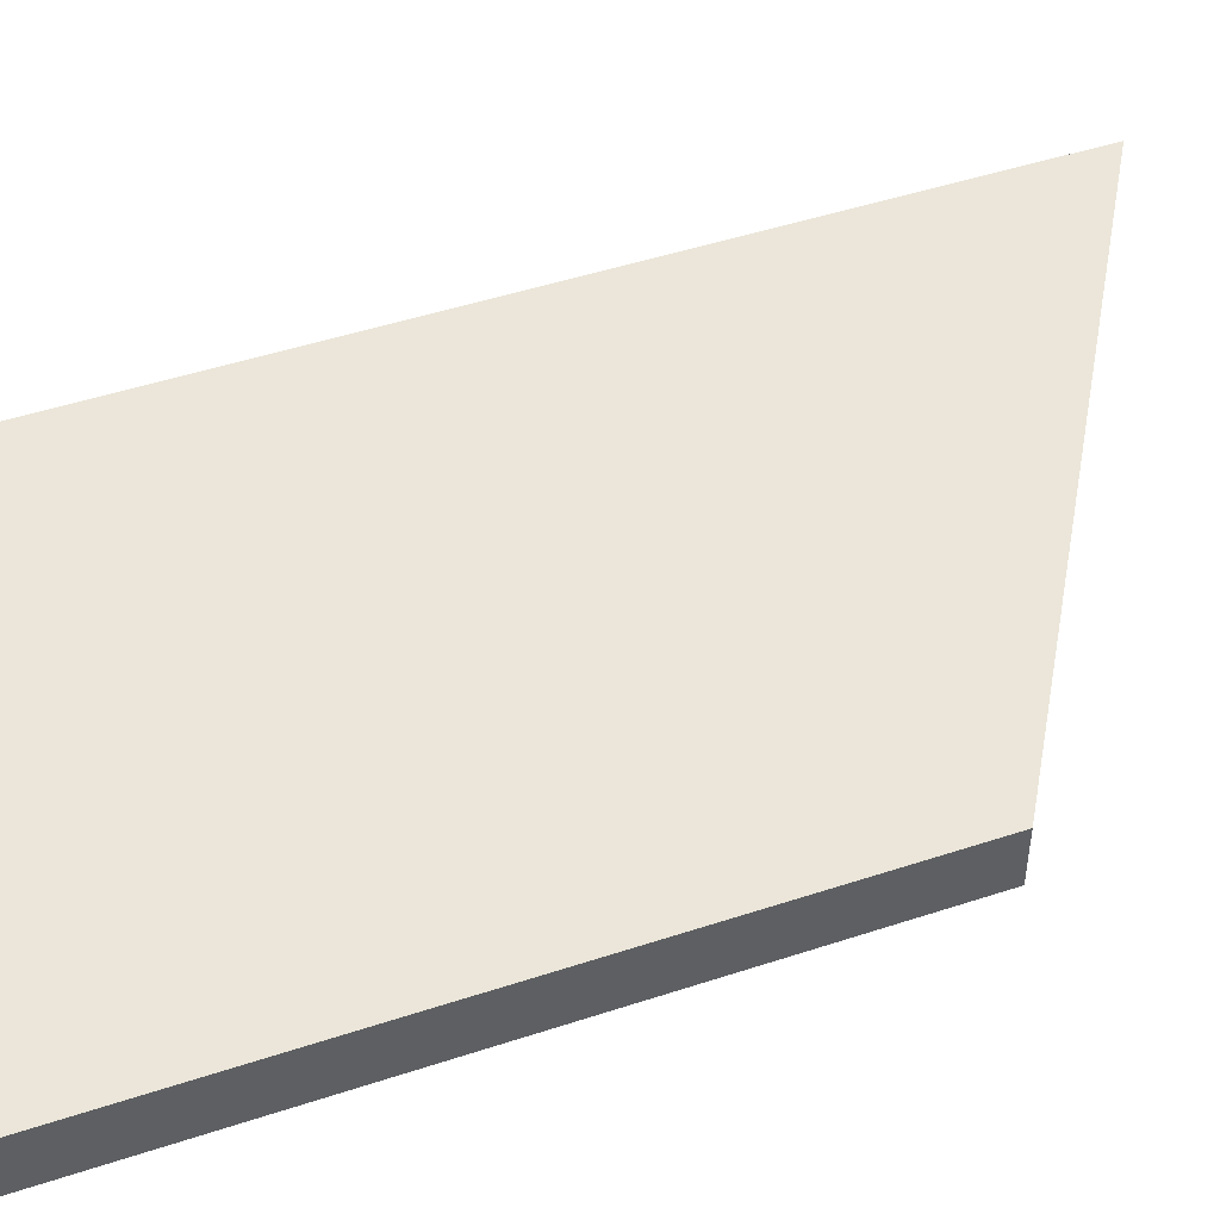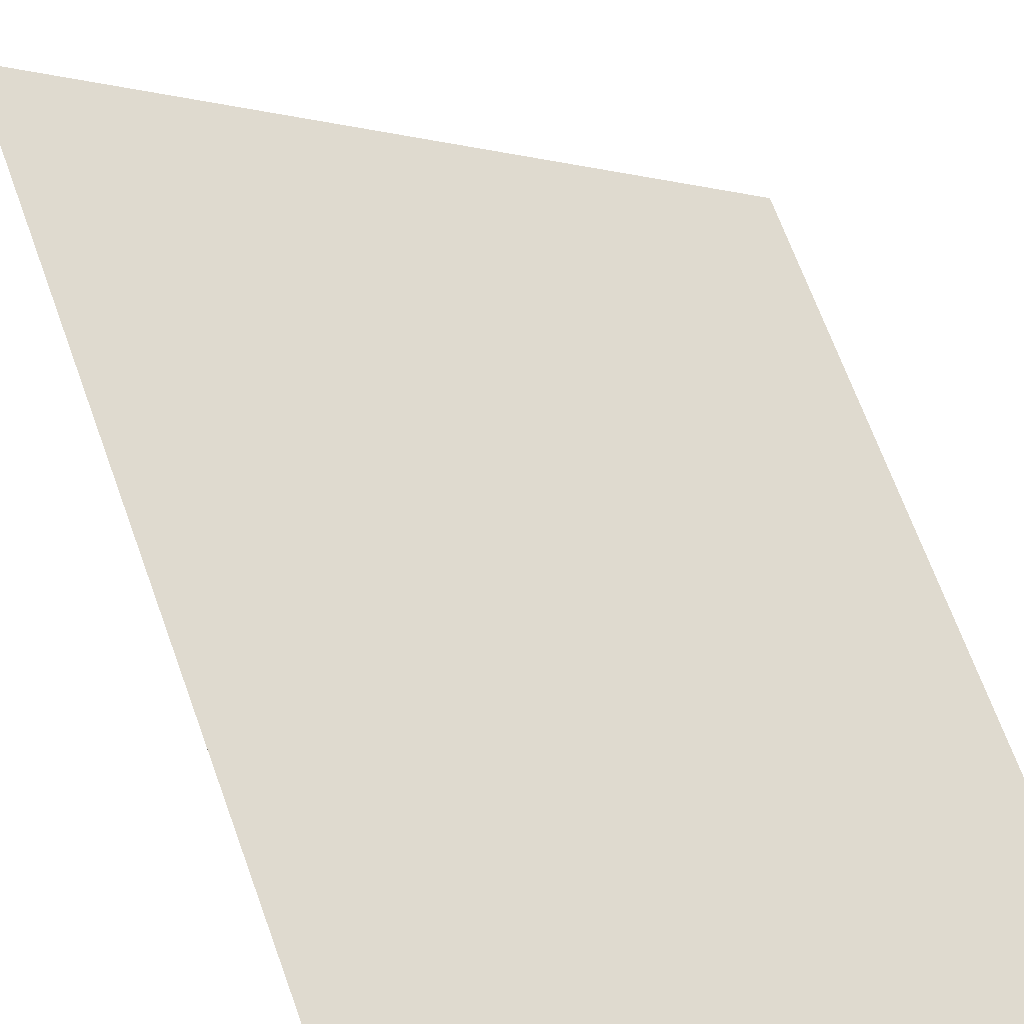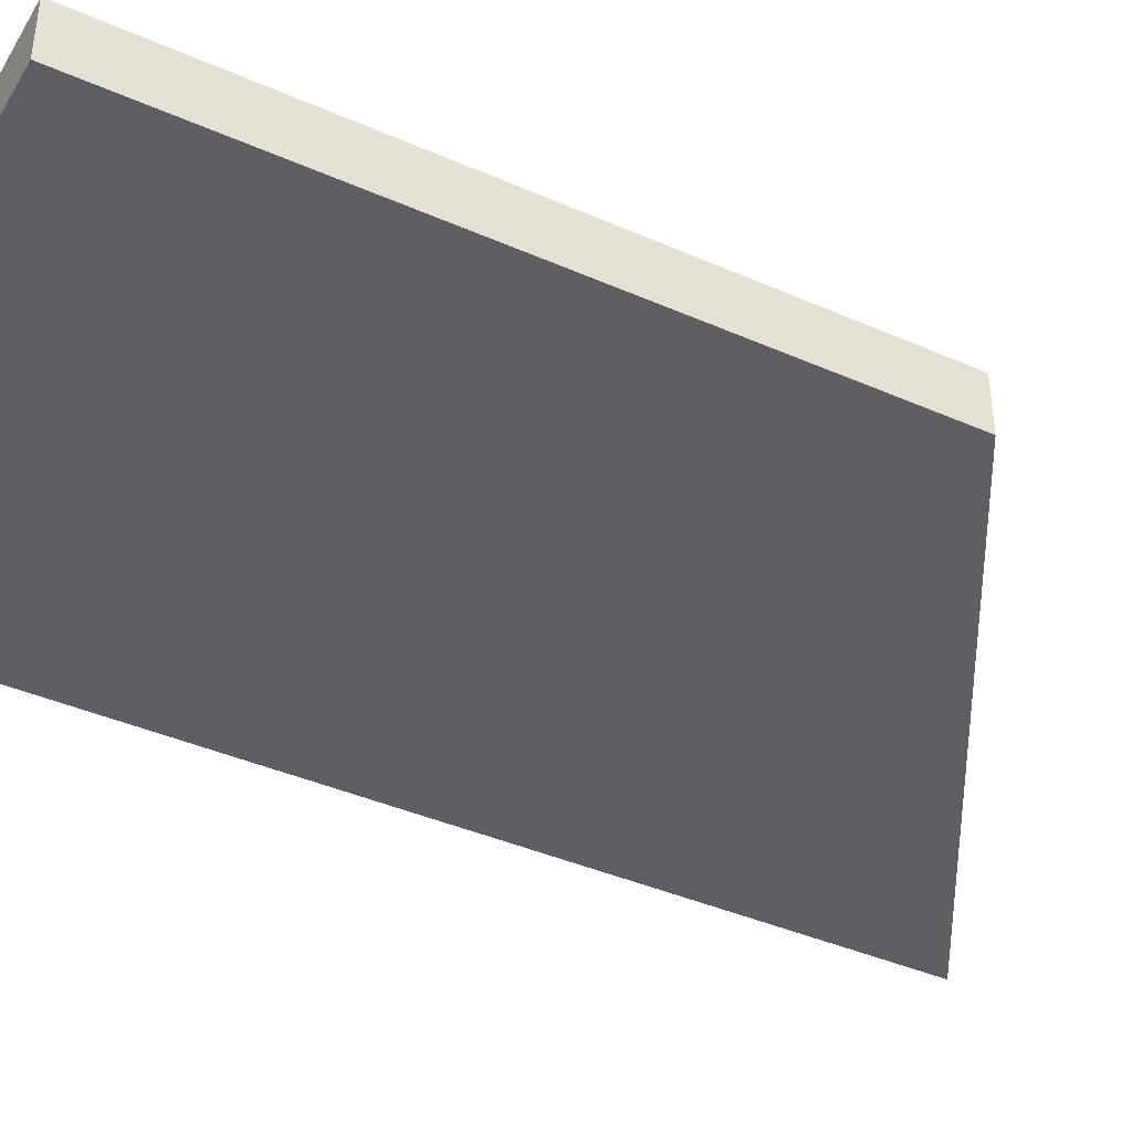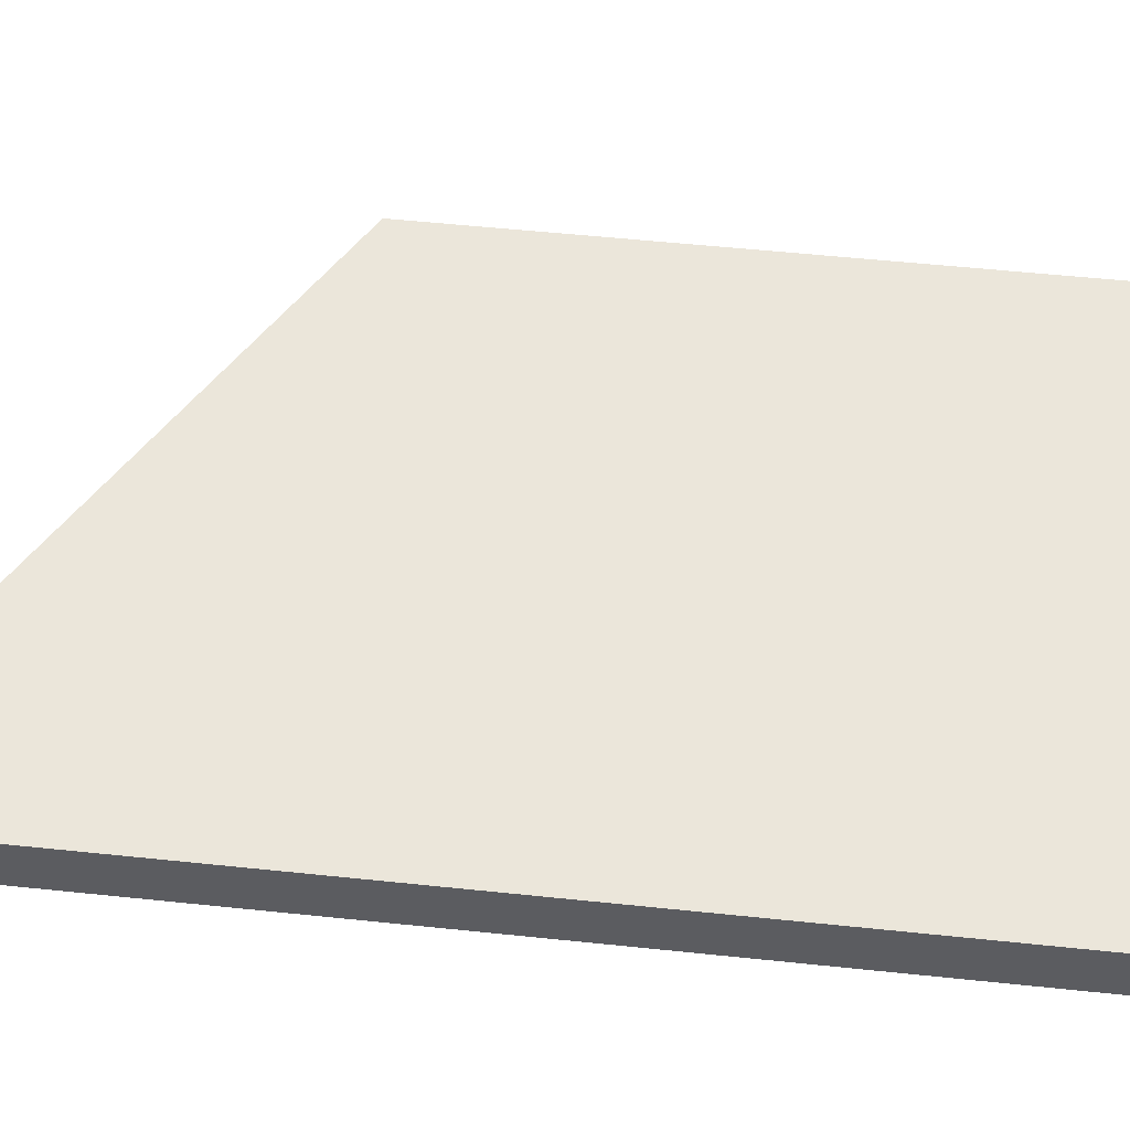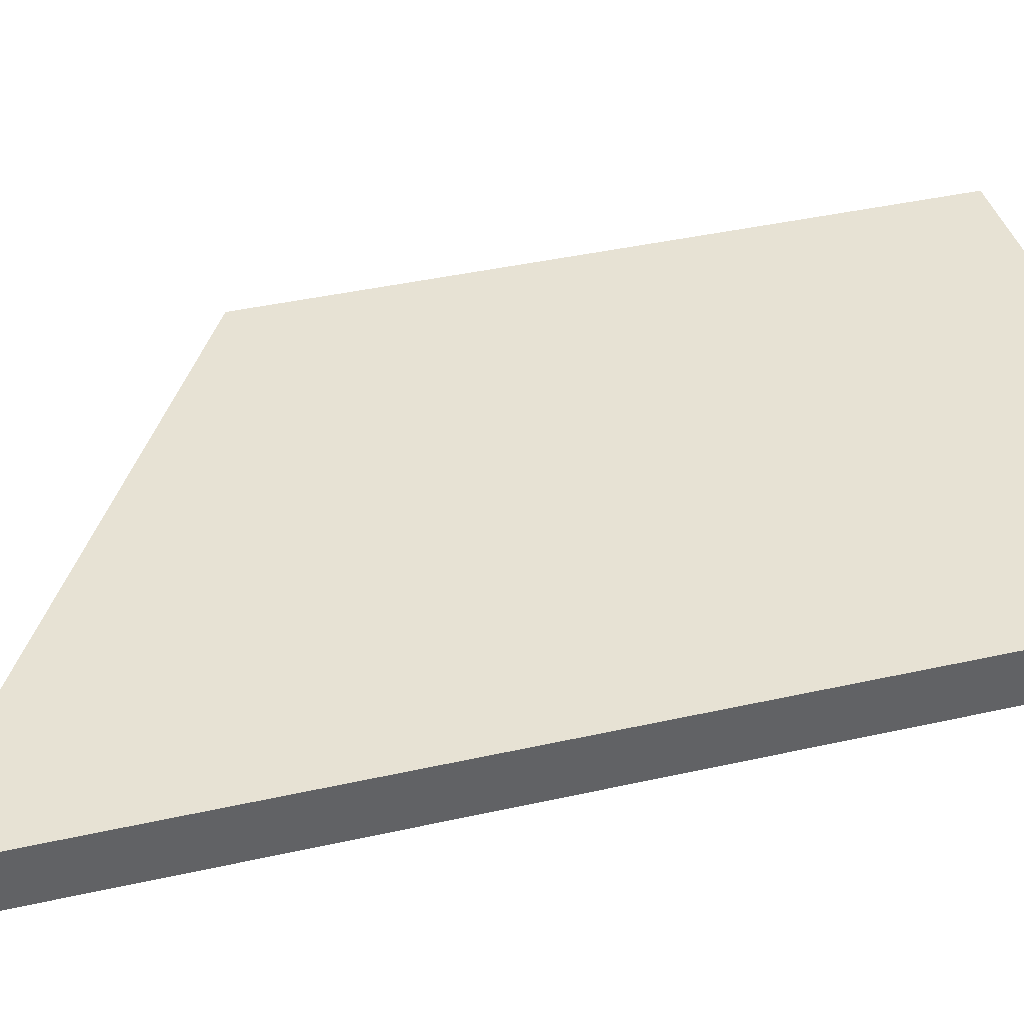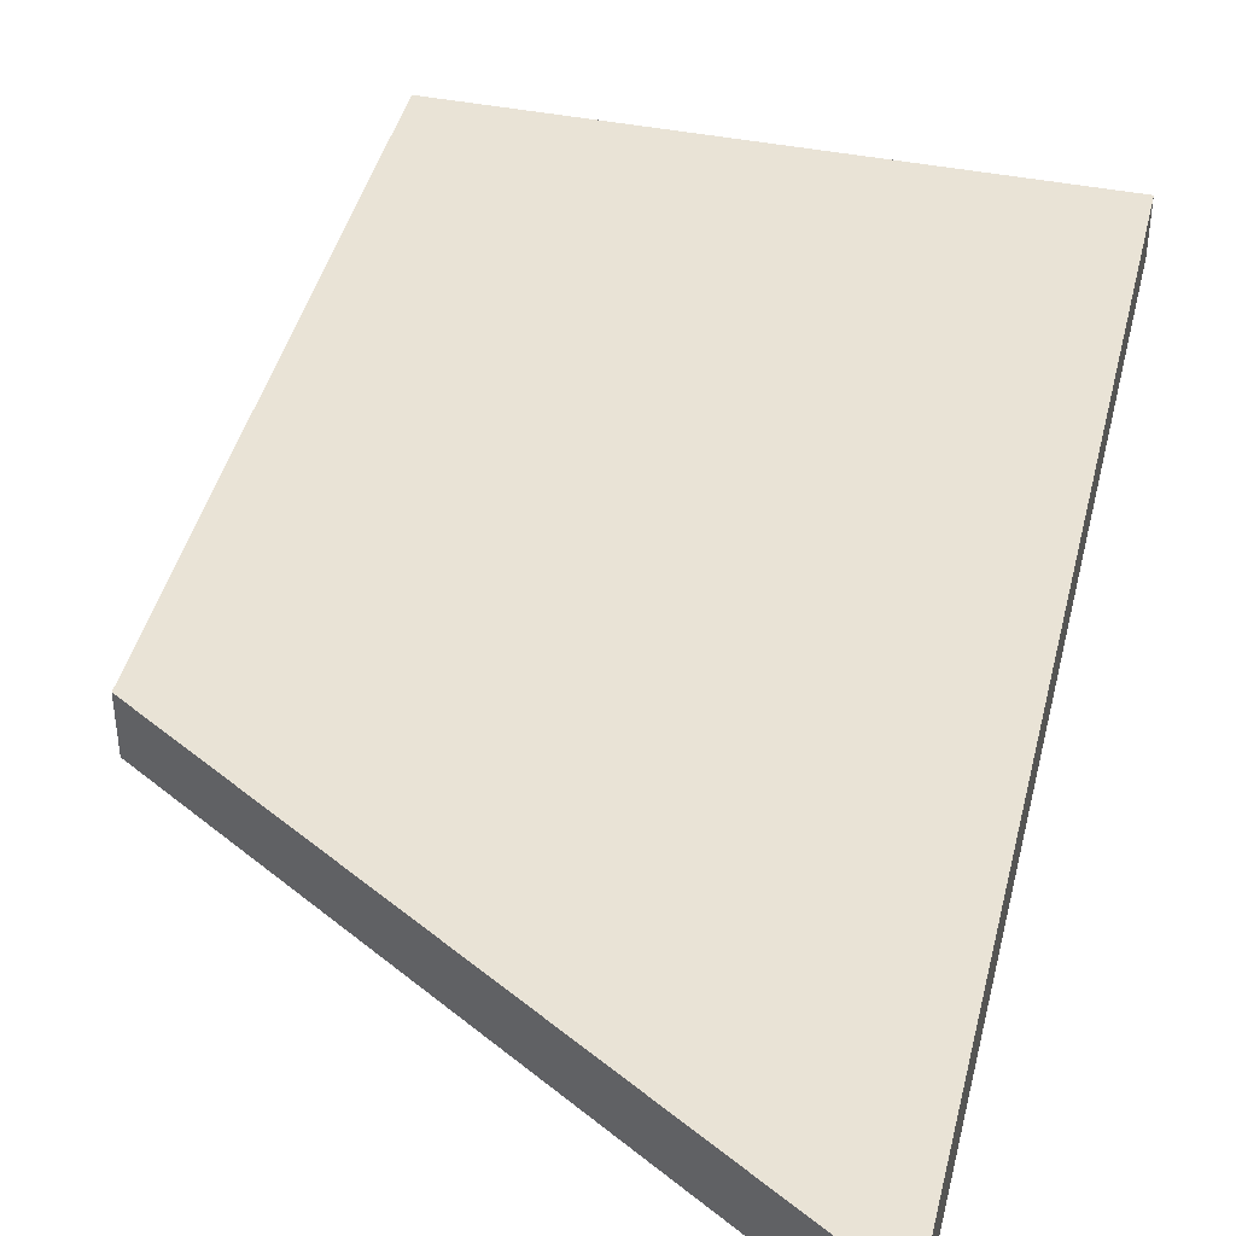
<metadata>
{"format":"obj","ext":"obj","renderer":"f3d","projection":"perspective","resolution":1024,"background":"white","views":[{"elev":47.6,"azim":69.6,"up":"+Y"},{"elev":70.6,"azim":-20.2,"up":"+Y"},{"elev":-40.2,"azim":61.5,"up":"+Y"},{"elev":55.0,"azim":-83.7,"up":"+Y"},{"elev":39.9,"azim":-105.6,"up":"+Y"},{"elev":42.3,"azim":-166.6,"up":"+Y"}]}
</metadata>
<code>
v 10 0 4
v 15 0 4
v 15 0.5 4
v 10 0.5 4
v 10 0 -5
v 10 0 4
v 10 0.5 4
v 10 0.5 -5
v 15 0 4
v 10 0 4
v 10 0 -5
v 15 0 -2
v 15 0 -2
v 10 0 -5
v 10 0.5 -5
v 15 0.5 -2
v 15 0 4
v 15 0 -2
v 15 0.5 -2
v 15 0.5 4
v 10 0.5 4
v 15 0.5 4
v 15 0.5 -2
v 10 0.5 -5
f 1 2 4
f 4 2 3
f 5 6 8
f 8 6 7
f 9 10 12
f 12 10 11
f 13 14 16
f 16 14 15
f 17 18 20
f 20 18 19
f 22 23 21
f 21 23 24

</code>
